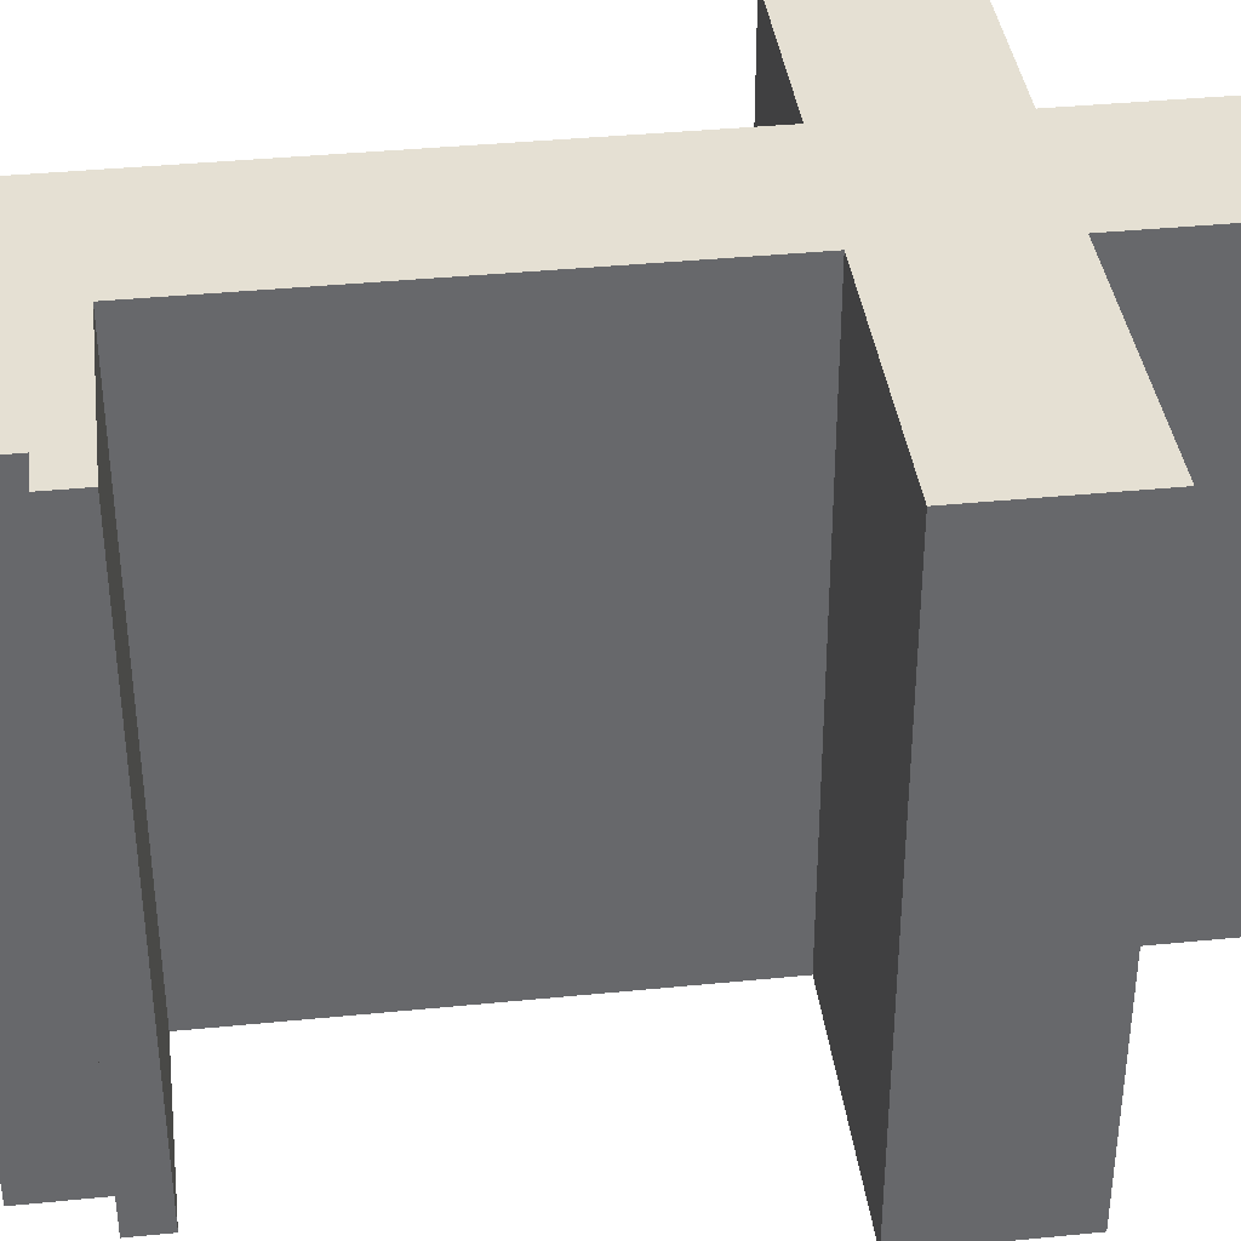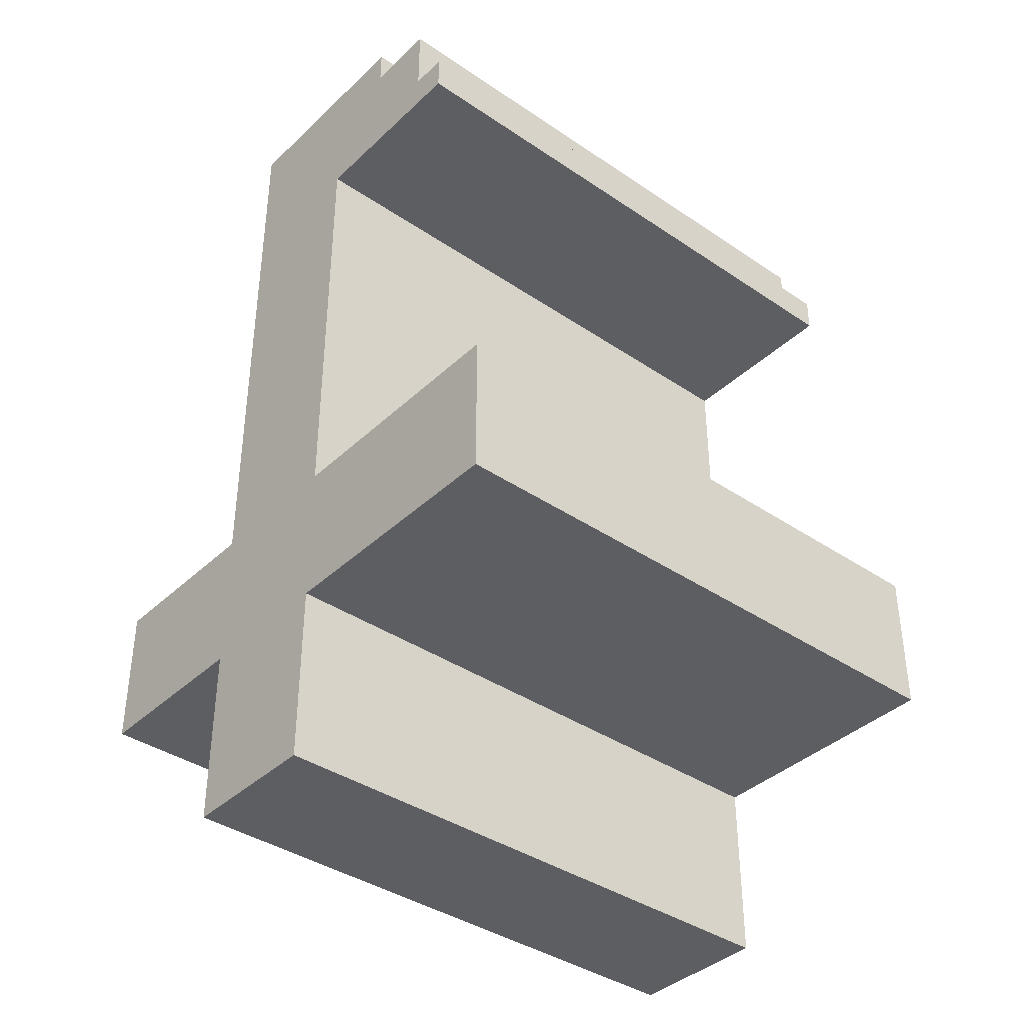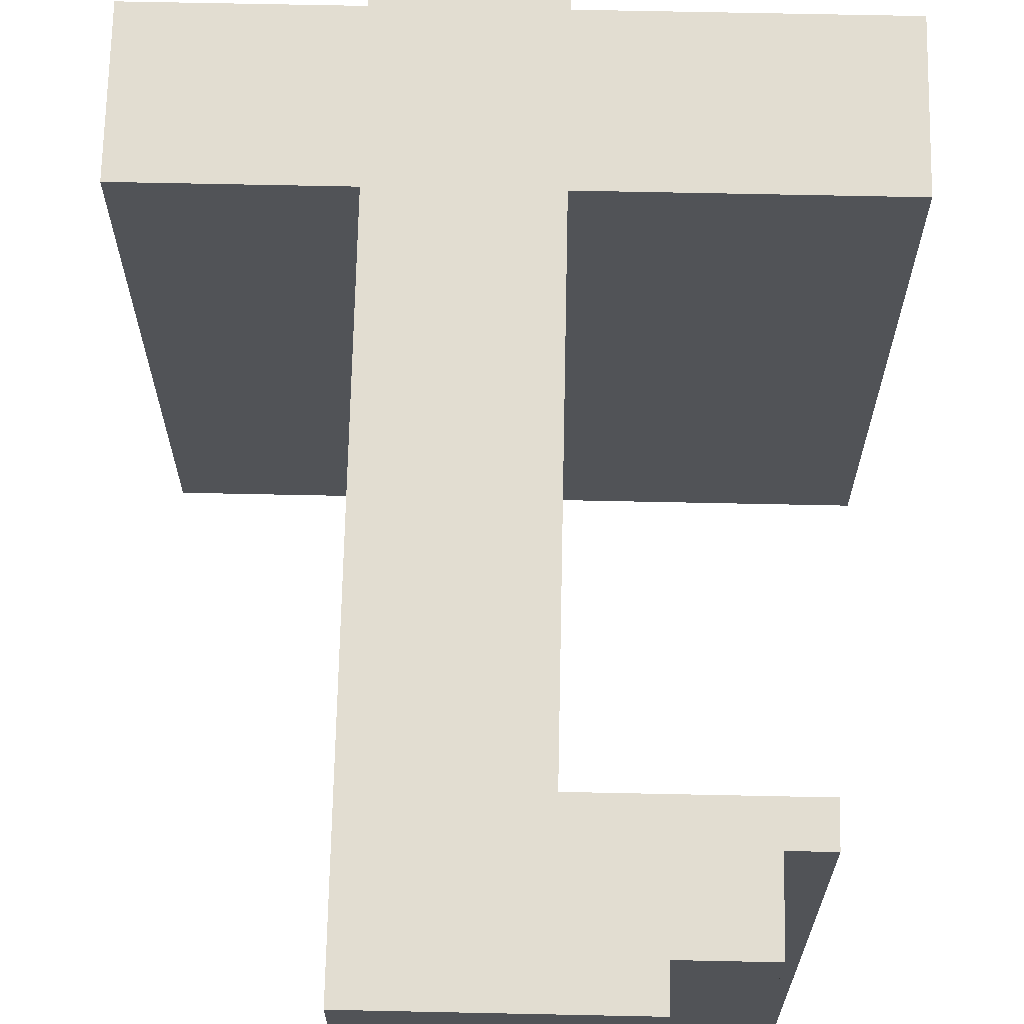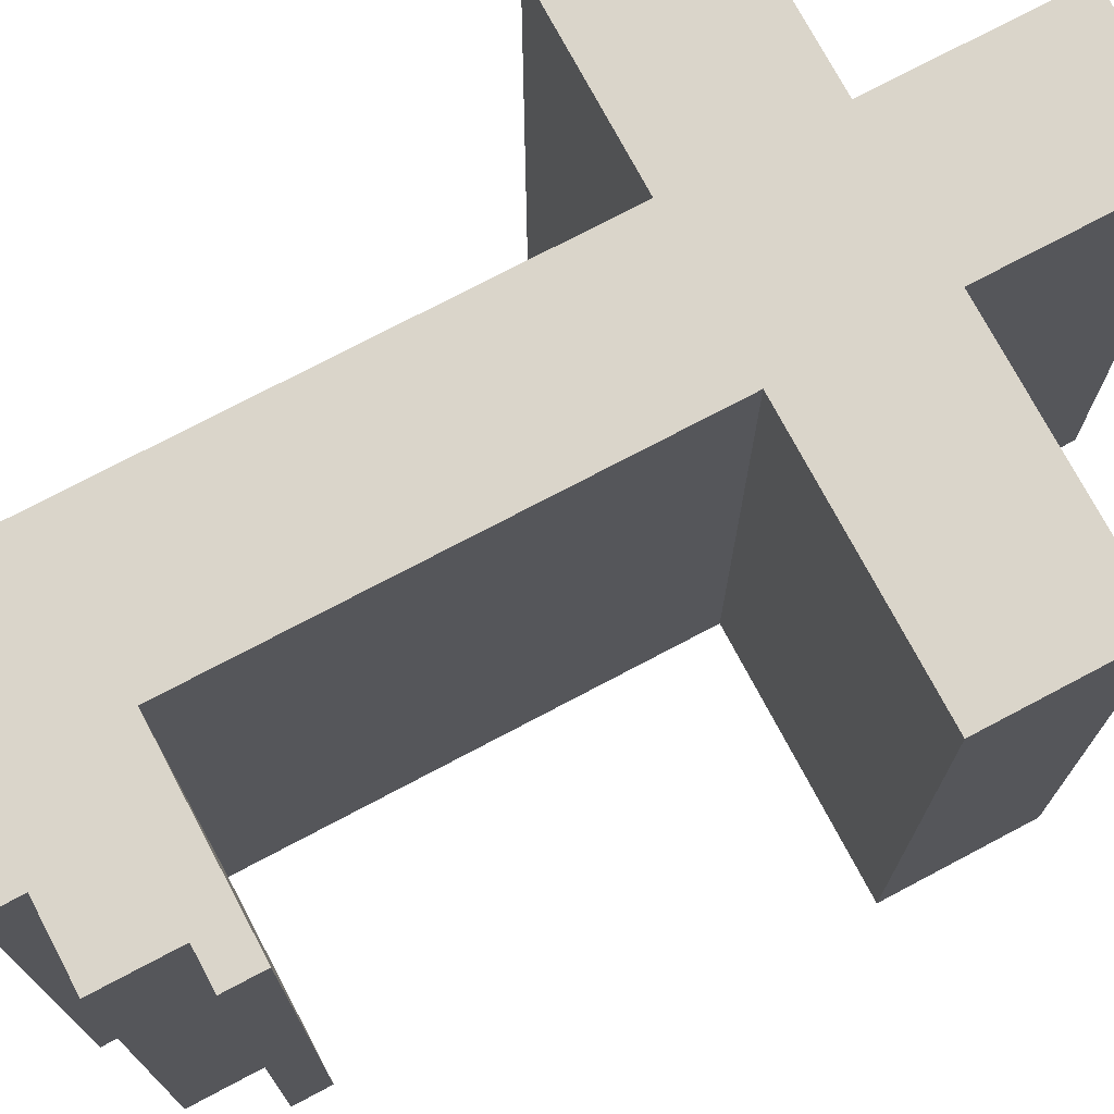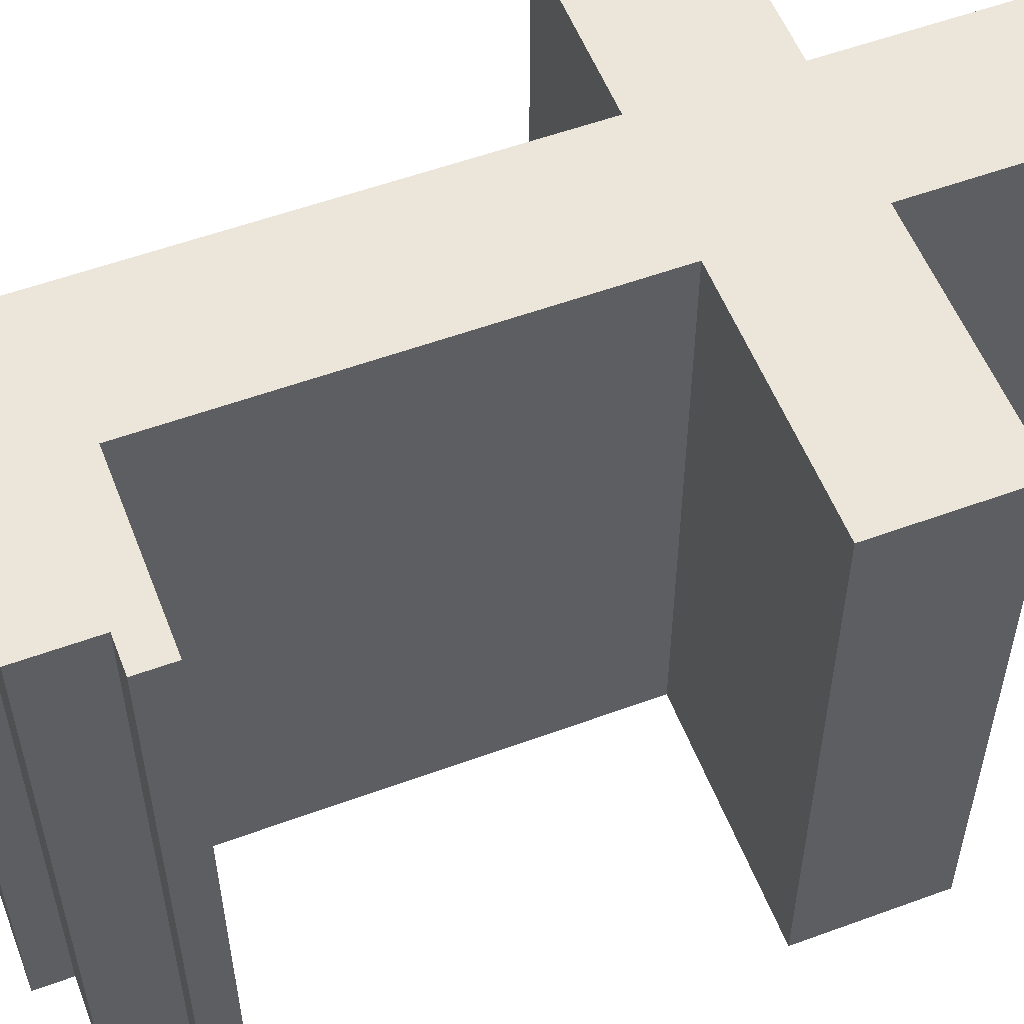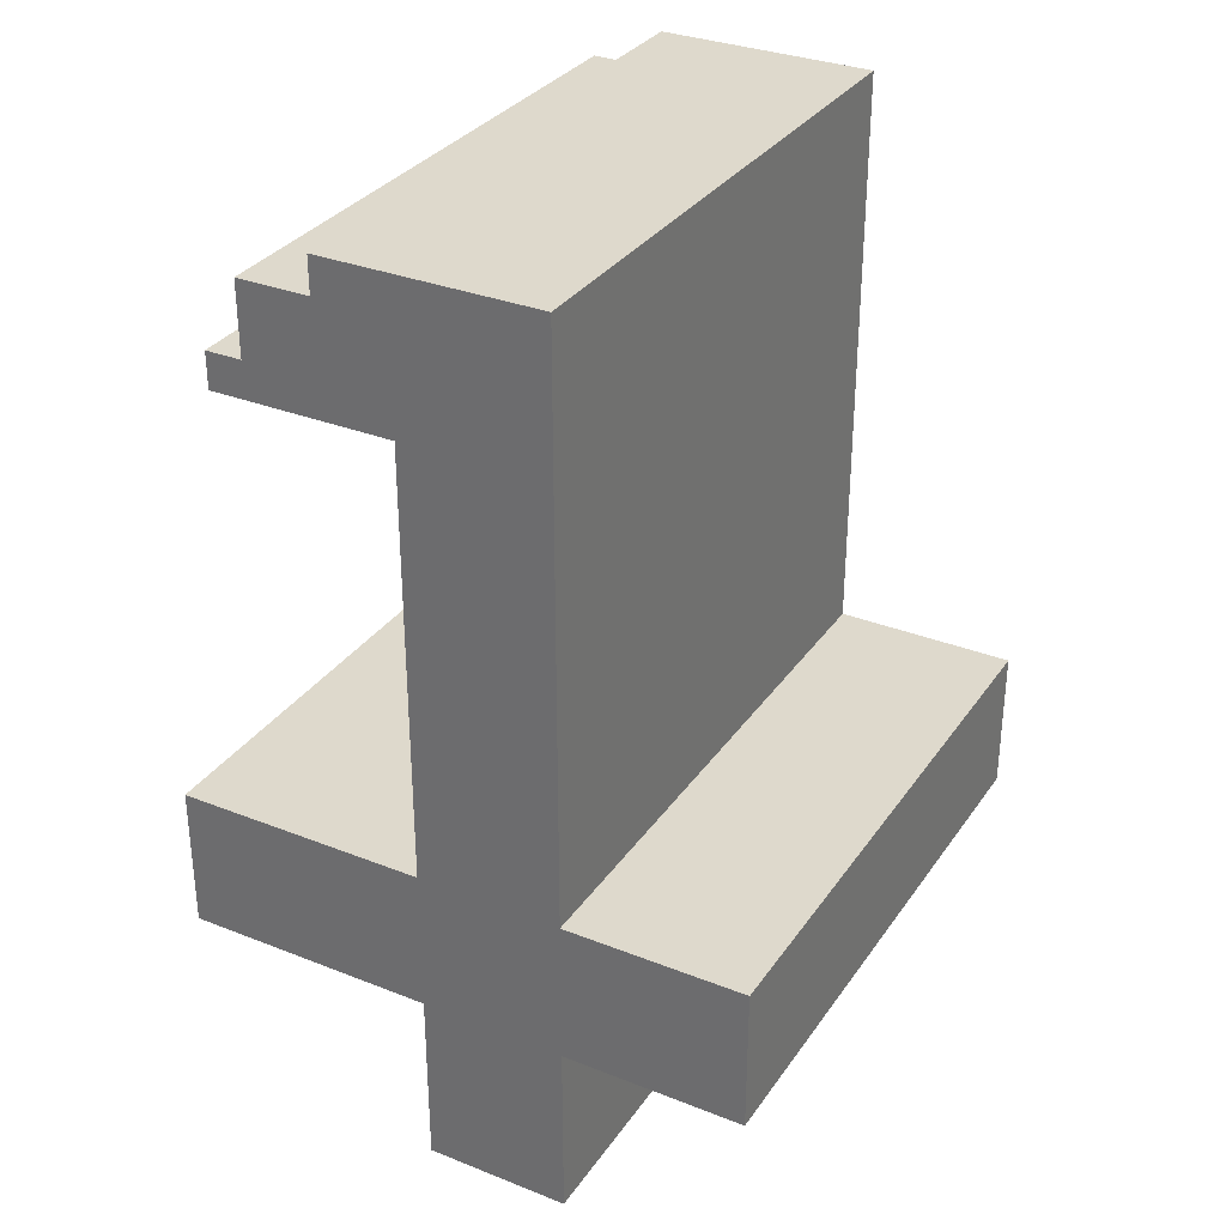
<metadata>
{"format":"obj","ext":"obj","renderer":"f3d","projection":"perspective","resolution":1024,"background":"white","views":[{"elev":38.1,"azim":82.8,"up":"+Y"},{"elev":-38.6,"azim":49.5,"up":"+Z"},{"elev":68.4,"azim":1.2,"up":"+Y"},{"elev":74.2,"azim":62.1,"up":"+Y"},{"elev":55.4,"azim":68.9,"up":"+Y"},{"elev":32.1,"azim":-151.0,"up":"+Z"}]}
</metadata>
<code>
o
v 2 2 -1.8
v 2 2 -2.2
v 2 3.6 -1.8
v 2 3.6 -2.2
v 2.5 2 -0.2
v 2.5 2 -1.8
v 2.5 2 -2.2
v 2.5 2 -2.7
v 2.5 3.6 -0.2
v 2.5 3.6 -1.8
v 2.5 3.6 -2.2
v 2.5 3.6 -2.7
v 2.9 2 -0.6
v 2.9 2 -1.8
v 2.9 2 -2.2
v 2.9 2 -2.7
v 2.9 3.6 -0.6
v 2.9 3.6 -1.8
v 2.9 3.6 -2.2
v 2.9 3.6 -2.7
v 3.1 2 -0.2
v 3.1 2 -0.3
v 3.1 3.6 -0.2
v 3.1 3.6 -0.3
v 3.3 2 -0.3
v 3.3 2 -0.5
v 3.3 3.6 -0.3
v 3.3 3.6 -0.5
v 3.4 2 -0.5
v 3.4 2 -0.6
v 3.4 3.6 -0.5
v 3.4 3.6 -0.6
v 3.6 2 -1.8
v 3.6 2 -2.2
v 3.6 3.6 -1.8
v 3.6 3.6 -2.2
v 2.5 2 -0.2
v 2.5 3.6 -0.2
v 3.1 2 -0.2
v 3.1 3.6 -0.2
v 3.1 2 -0.3
v 3.1 3.6 -0.3
v 3.3 2 -0.3
v 3.3 3.6 -0.3
v 3.3 2 -0.5
v 3.3 3.6 -0.5
v 3.4 2 -0.5
v 3.4 3.6 -0.5
v 2 2 -1.8
v 2 3.6 -1.8
v 2.5 2 -1.8
v 2.5 3.6 -1.8
v 2.9 2 -1.8
v 2.9 3.6 -1.8
v 3.6 2 -1.8
v 3.6 3.6 -1.8
v 2.9 2 -0.6
v 2.9 3.6 -0.6
v 3.4 2 -0.6
v 3.4 3.6 -0.6
v 2 2 -2.2
v 2 3.6 -2.2
v 2.5 2 -2.2
v 2.5 3.6 -2.2
v 2.9 2 -2.2
v 2.9 3.6 -2.2
v 3.6 2 -2.2
v 3.6 3.6 -2.2
v 2.5 2 -2.7
v 2.5 3.6 -2.7
v 2.9 2 -2.7
v 2.9 3.6 -2.7
v 2.5 2 -0.2
v 3.1 2 -0.2
v 3.1 2 -0.3
v 3.3 2 -0.3
v 3.3 2 -0.5
v 3.4 2 -0.5
v 2.9 2 -0.6
v 3.4 2 -0.6
v 2 2 -1.8
v 2.5 2 -1.8
v 2.9 2 -1.8
v 3.6 2 -1.8
v 2 2 -2.2
v 2.5 2 -2.2
v 2.9 2 -2.2
v 3.6 2 -2.2
v 2.5 2 -2.7
v 2.9 2 -2.7
v 2.5 3.6 -0.2
v 3.1 3.6 -0.2
v 3.1 3.6 -0.3
v 3.3 3.6 -0.3
v 3.3 3.6 -0.5
v 3.4 3.6 -0.5
v 2.9 3.6 -0.6
v 3.4 3.6 -0.6
v 2 3.6 -1.8
v 2.5 3.6 -1.8
v 2.9 3.6 -1.8
v 3.6 3.6 -1.8
v 2 3.6 -2.2
v 2.5 3.6 -2.2
v 2.9 3.6 -2.2
v 3.6 3.6 -2.2
v 2.5 3.6 -2.7
v 2.9 3.6 -2.7
f 3 2 1
f 4 2 3
f 9 6 5
f 10 6 9
f 11 8 7
f 12 8 11
f 13 14 17
f 17 14 18
f 15 16 19
f 19 16 20
f 21 22 23
f 23 22 24
f 25 26 27
f 27 26 28
f 29 30 31
f 31 30 32
f 33 34 35
f 35 34 36
f 39 38 37
f 40 38 39
f 43 42 41
f 44 42 43
f 47 46 45
f 48 46 47
f 51 50 49
f 52 50 51
f 55 54 53
f 56 54 55
f 57 58 59
f 59 58 60
f 61 62 63
f 63 62 64
f 65 66 67
f 67 66 68
f 69 70 71
f 71 70 72
f 75 74 73
f 77 76 75
f 79 75 73
f 79 78 77
f 79 77 75
f 80 78 79
f 82 79 73
f 83 79 82
f 85 83 82
f 85 84 83
f 85 82 81
f 86 84 85
f 87 84 86
f 88 84 87
f 89 87 86
f 90 87 89
f 91 92 93
f 93 94 95
f 91 93 97
f 95 96 97
f 93 95 97
f 97 96 98
f 91 97 100
f 100 97 101
f 100 101 103
f 101 102 103
f 99 100 103
f 103 102 104
f 104 102 105
f 105 102 106
f 104 105 107
f 107 105 108

</code>
